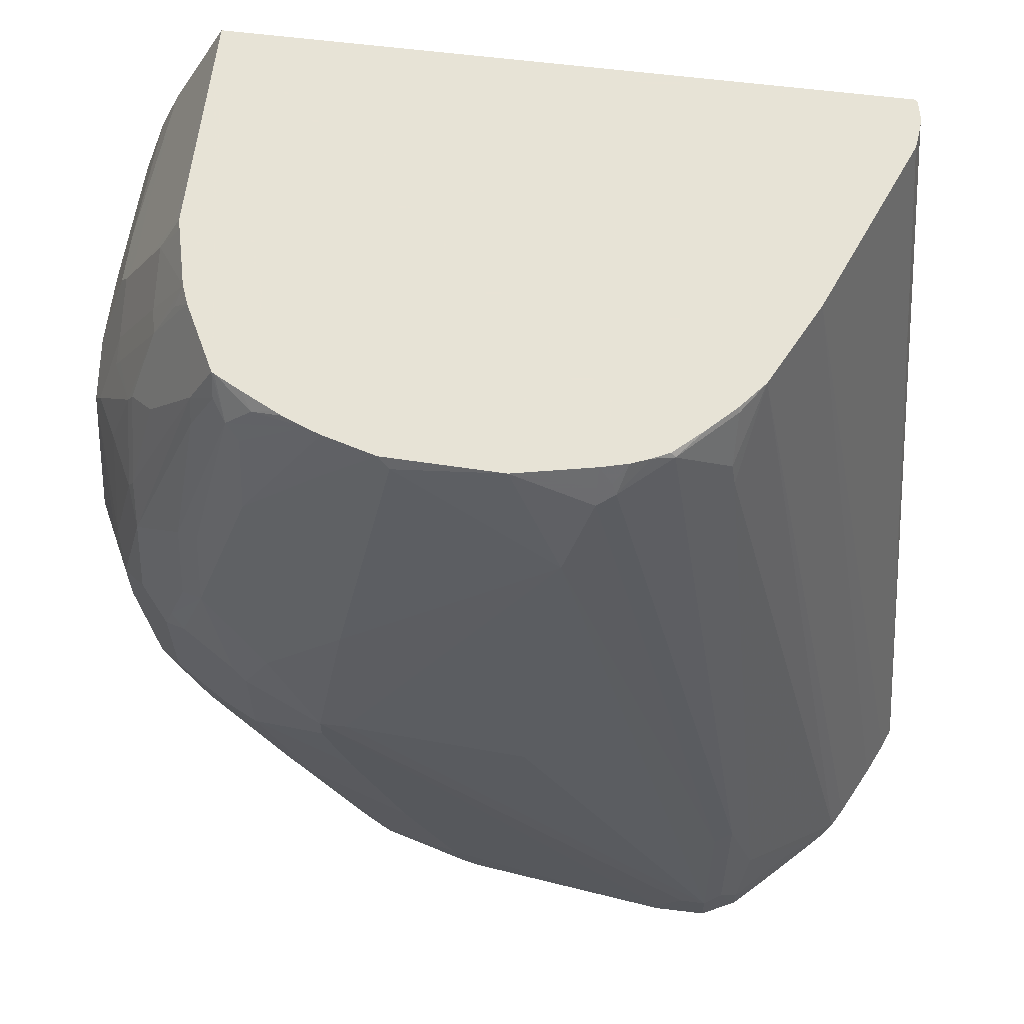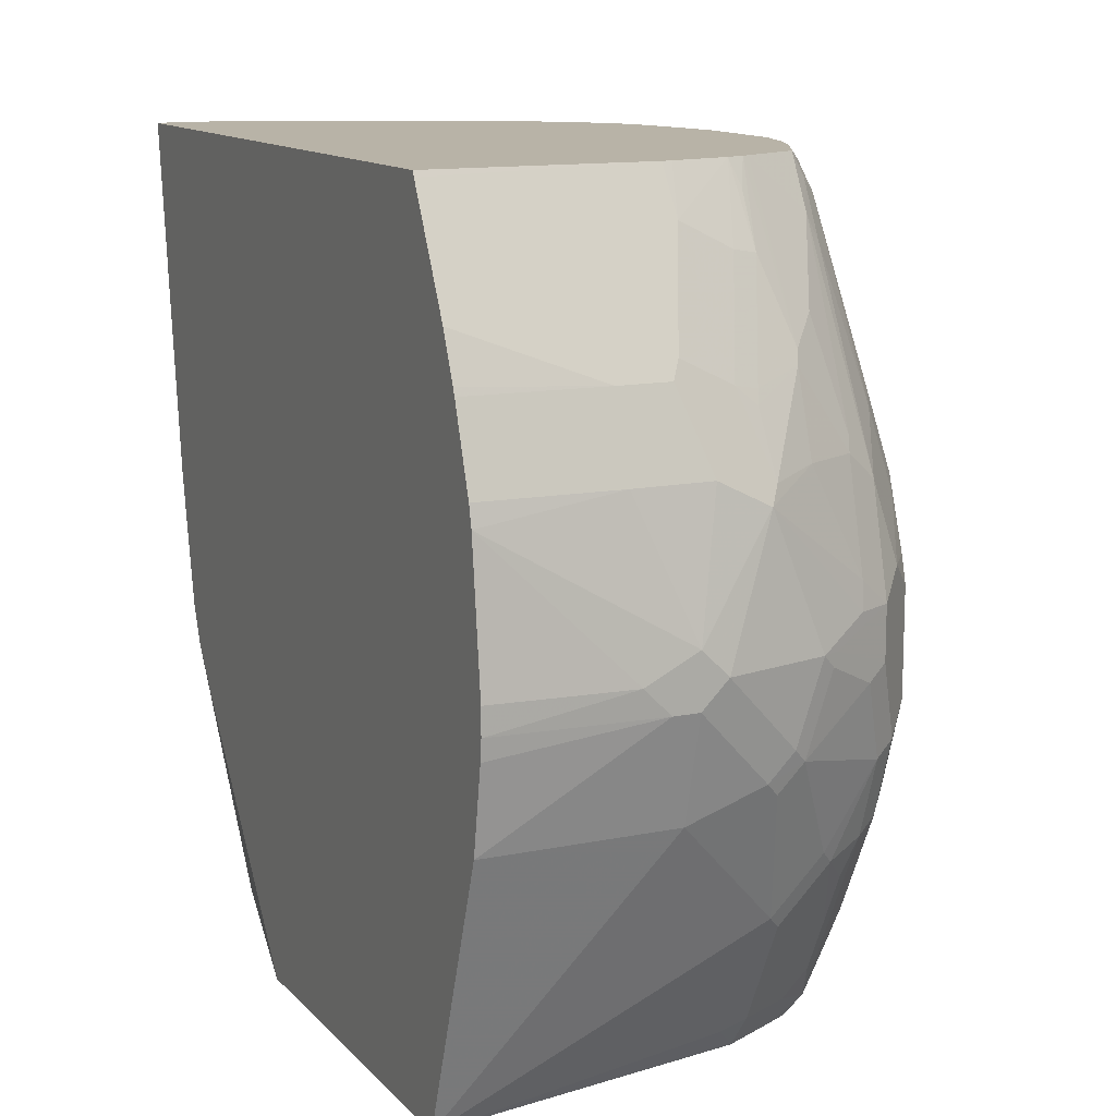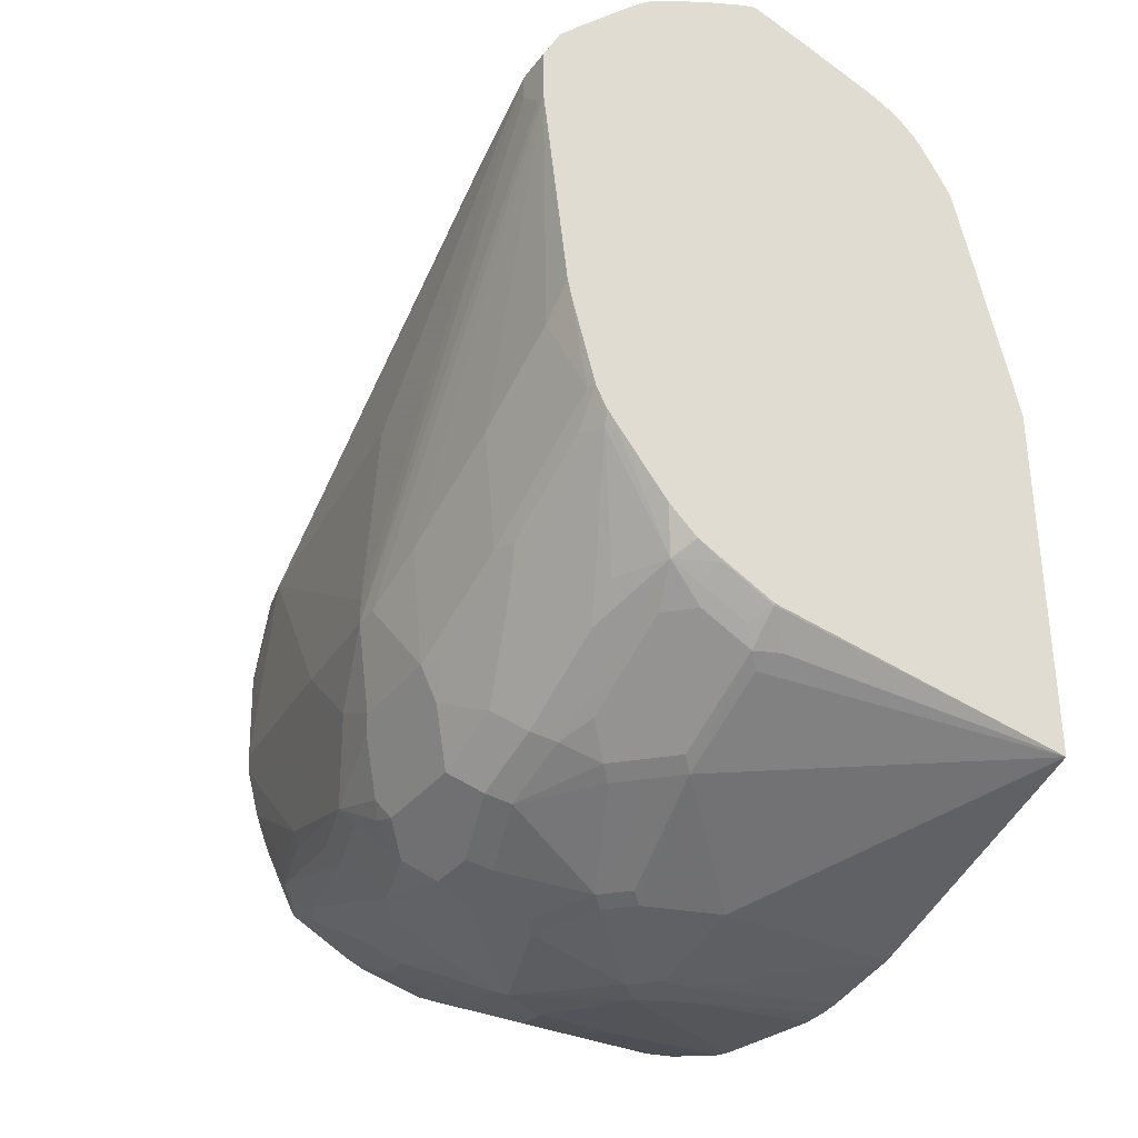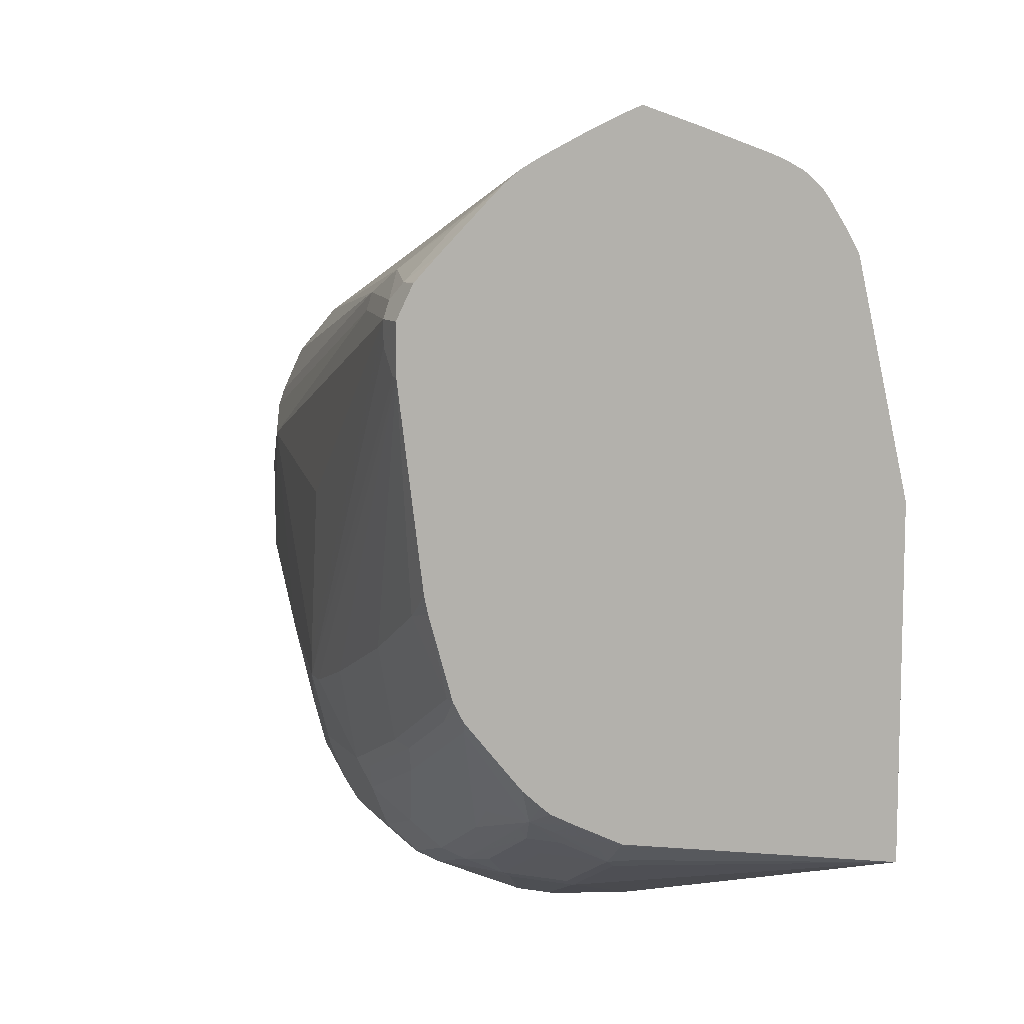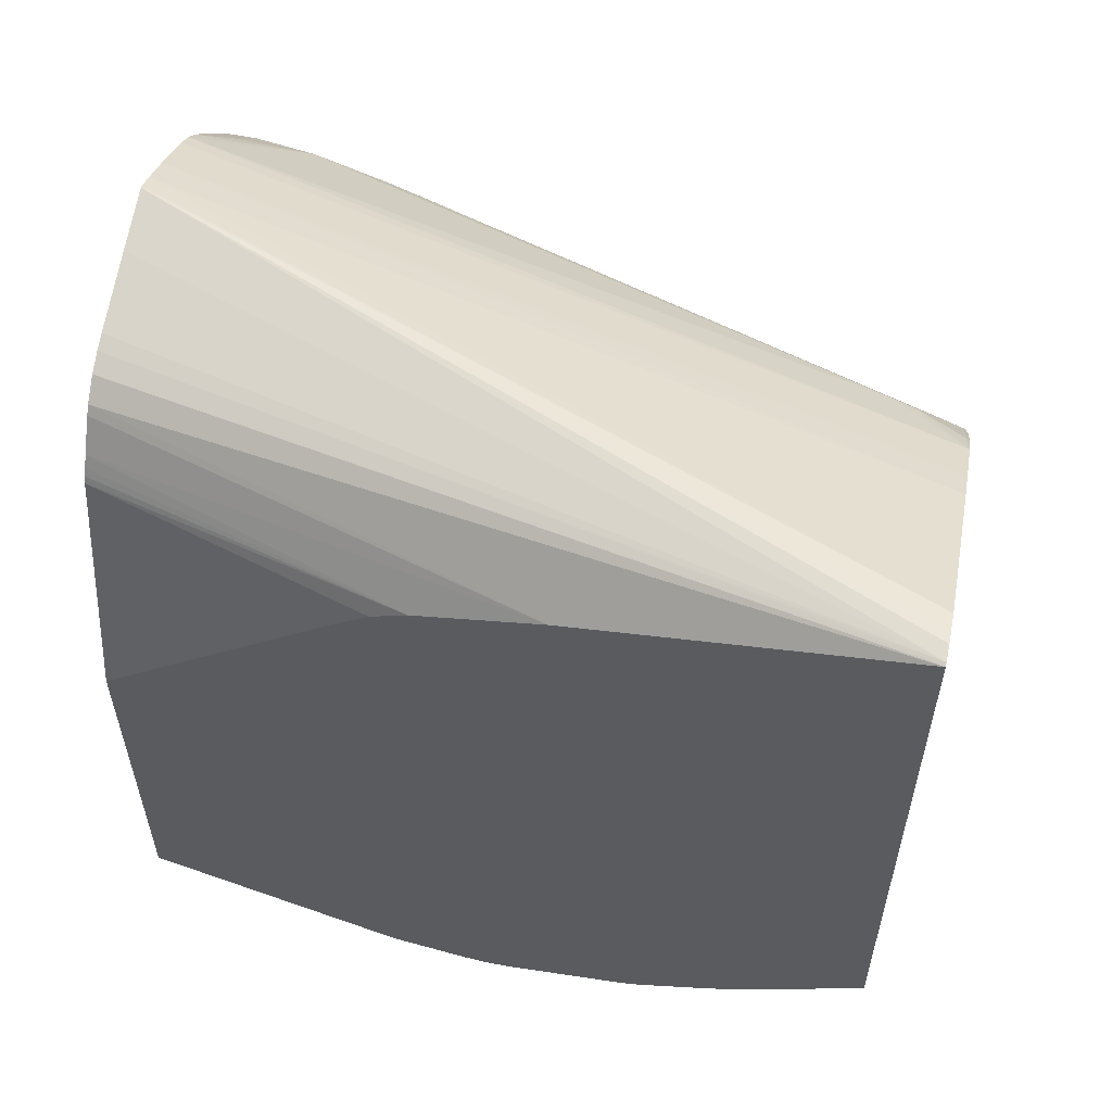
<metadata>
{"format":"obj","ext":"obj","renderer":"f3d","projection":"perspective","resolution":1024,"background":"white","views":[{"elev":62.6,"azim":-82.9,"up":"+Y"},{"elev":12.7,"azim":154.5,"up":"+Y"},{"elev":-33.6,"azim":-31.8,"up":"+Z"},{"elev":8.8,"azim":-21.8,"up":"+Z"},{"elev":55.8,"azim":102.0,"up":"+Z"}]}
</metadata>
<code>
v 0.02248 0.2072 -0.1702
v 0.02248 0.205 -0.1713
v -0.06305 0.2072 -0.1702
v 0.02248 0.2072 0.08909
v -0.06088 0.2028 -0.1724
v 0.02248 0.1826 -0.1826
v -0.06088 0.1826 -0.1826
v -0.06711 0.2072 -0.1693
v -0.06425 0.1893 -0.1792
v 0.02195 0.2072 0.08937
v -0.02656 -0.1053 0.1042
v -0.0182 -0.1053 0.09725
v 0.02248 0.07099 0.07099
v 0.02248 0.1623 -0.1927
v -0.02707 0.1555 -0.1961
v -0.04735 0.1555 -0.1961
v -0.05411 0.1488 -0.1995
v -0.09055 0.2072 -0.1637
v -0.08453 0.1792 -0.1792
v 0.021 0.2072 0.08982
v -0.03431 -0.1053 0.1081
v -0.03044 -0.1053 0.1062
v -0.01563 -0.1053 0.09401
v -0.007288 -0.1053 0.08163
v 0.02248 0.0203 0.06084
v 0.02248 0.1449 -0.2
v -0.03044 0.142 -0.2028
v -0.05072 0.142 -0.2028
v -0.06088 0.1116 -0.213
v -0.06425 0.1183 -0.2096
v -0.0744 0.1386 -0.1995
v -0.09382 0.1978 -0.1673
v -0.09778 0.2072 -0.1608
v -0.09382 0.1775 -0.1775
v -0.09254 0.1724 -0.18
v 0.01449 0.2072 0.09126
v -0.09515 -0.1053 0.1284
v -0.07101 -0.1053 0.1208
v -0.04059 -0.1053 0.1107
v -0.004486 -0.1053 0.07708
v 0.02248 0.005649 0.0552
v -0.002864 -0.1053 0.07436
v -0.001579 -0.1053 0.07178
v 0.02248 0.142 -0.2011
v -0.03044 0.1116 -0.213
v -0.08116 0.1014 -0.213
v -0.05072 0.06084 -0.2231
v -0.08453 0.1082 -0.2096
v -0.08242 0.1318 -0.2003
v -0.08369 0.1369 -0.1978
v -0.1007 0.2072 -0.1594
v -0.104 0.147 -0.1876
v -0.1027 0.142 -0.1902
v 0.01013 0.2072 0.09126
v -0.09635 -0.1053 0.1281
v 0.001138 0.2072 0.09013
v 0.02248 -0.01231 0.04274
v 0.02248 -0.1053 -0.02705
v 0.02248 -0.105 -0.02681
v 0.02248 0.1116 -0.2112
v 0.02248 0.1036 -0.213
v -0.06088 0.05074 -0.2231
v -0.1014 0.05074 -0.213
v -0.1217 0.06084 -0.2028
v -0.123 0.07099 -0.2003
v -0.1027 0.1116 -0.2003
v -0.03044 0.05074 -0.2231
v -0.1242 0.1876 -0.1572
v -0.1241 0.2072 -0.1474
v -0.1141 0.1572 -0.1775
v -0.1242 0.1166 -0.1876
v -0.123 0.1116 -0.1902
v -0.1035 -0.1053 0.1253
v -0.07101 0.2072 0.06084
v 0.02248 -0.1053 -0.1768
v 0.02248 0.05074 -0.2192
v -0.05072 0.04059 -0.2231
v -0.08116 0.01015 -0.213
v -0.09127 0.0203 -0.213
v -0.1065 0.04566 -0.2104
v -0.1082 0.05074 -0.2096
v -0.1352 0.06084 -0.1961
v -0.04059 0.04059 -0.2231
v 0.02248 0.04059 -0.2192
v -0.1293 0.1775 -0.1572
v -0.1293 0.1978 -0.1471
v -0.1352 0.1014 -0.1859
v -0.1357 0.1927 -0.142
v -0.1248 0.2072 -0.1463
v -0.1167 -0.1053 0.1192
v -0.08453 0.2072 0.05409
v -0.1014 -0.1053 -0.155
v -0.1014 -0.1048 -0.1555
v -0.09127 -0.09466 -0.1656
v -0.09635 -0.08619 -0.1699
v -0.09635 -0.04562 -0.1902
v -0.05072 2.017e-05 -0.213
v 0.02248 2.017e-05 -0.213
v -0.08619 0.005098 -0.2104
v -0.09635 0.01522 -0.2104
v -0.1268 0.03551 -0.2003
v -0.1352 0.04059 -0.1961
v -0.1555 0.06084 -0.1758
v -0.1454 0.07099 -0.1859
v 0.02248 0.03263 -0.2184
v -0.1454 0.1217 -0.1656
v -0.1357 0.1724 -0.1521
v -0.1555 0.09128 -0.1656
v -0.1458 0.1623 -0.142
v -0.1496 0.1572 -0.1369
v -0.1394 0.1876 -0.1369
v -0.142 0.2072 -0.1115
v -0.1357 0.2028 -0.1318
v -0.1496 0.1268 -0.1572
v -0.1598 0.09635 -0.1572
v -0.1302 0.2072 -0.1362
v -0.137 -0.1053 0.109
v -0.09999 0.2072 0.04635
v -0.1217 -0.1053 -0.1449
v -0.1217 -0.1048 -0.1454
v -0.1268 -0.09635 -0.1496
v -0.1065 -0.09635 -0.1597
v -0.1014 -0.09127 -0.1661
v -0.1014 -0.0507 -0.1864
v -0.1065 -0.0355 -0.1902
v -0.1166 -0.02534 -0.1902
v -0.1369 0.005098 -0.1902
v -0.1454 0.01015 -0.1859
v -0.1555 0.0203 -0.1758
v -0.1559 0.07099 -0.1724
v -0.1598 0.06592 -0.1673
v -0.1496 0.1674 -0.1268
v -0.1442 0.2072 -0.1058
v -0.1384 0.2072 -0.1202
v -0.1369 0.2072 -0.1231
v -0.1699 0.05576 -0.1471
v -0.1724 0.05074 -0.142
v -0.1699 0.07607 -0.1369
v -0.1699 0.0862 -0.1268
v -0.1699 0.09635 -0.1166
v -0.1598 0.1369 -0.1166
v -0.15 0.2072 -0.08549
v -0.1441 -0.1053 0.105
v -0.1048 0.2072 0.04394
v -0.1318 -0.1053 -0.1396
v -0.1369 -0.09635 -0.1445
v -0.1217 -0.09127 -0.1559
v -0.1116 -0.08114 -0.1661
v -0.1217 -0.03042 -0.1864
v -0.1369 -0.02534 -0.18
v -0.1454 -0.02026 -0.1758
v -0.1555 -0.01014 -0.1656
v -0.1656 0.01015 -0.1555
v -0.169 0.01015 -0.1487
v -0.169 0.05074 -0.1487
v -0.1496 0.1876 -0.1065
v -0.1496 0.1978 -0.09633
v -0.1724 0.01015 -0.142
v -0.1826 0.04059 -0.1115
v -0.1724 0.07099 -0.1318
v -0.1724 0.1014 -0.1014
v -0.1623 0.142 -0.1014
v -0.1521 0.2028 -0.08112
v -0.1512 0.2072 -0.04058
v -0.1792 -0.06762 0.06762
v -0.1506 -0.1053 0.09983
v -0.1285 0.1758 0.03716
v -0.1159 0.2072 0.03475
v -0.1166 0.2054 0.03548
v -0.1268 0.1851 0.03548
v -0.1357 -0.1053 -0.1362
v -0.1471 -0.07606 -0.1445
v -0.1454 -0.06083 -0.1555
v -0.1369 -0.08619 -0.1496
v -0.1318 -0.08114 -0.1559
v -0.1433 -0.1053 -0.1293
v -0.1477 -0.1053 -0.1239
v -0.1644 -0.1053 -0.1035
v -0.167 -0.1053 -0.1003
v -0.1656 -0.1014 -0.1048
v -0.1217 -0.07098 -0.1661
v -0.1318 -0.04054 -0.1762
v -0.1318 -0.06083 -0.1661
v -0.1369 -0.0355 -0.175
v -0.1555 -0.03042 -0.1555
v -0.1656 -0.04054 -0.1352
v -0.1699 -0.0507 -0.123
v -0.1699 2.017e-05 -0.1432
v -0.1724 -0.04054 -0.1217
v -0.1826 -0.0507 -0.08112
v -0.1826 2.017e-05 -0.1014
v -0.1826 0.03046 -0.1115
v -0.1927 -0.1014 0.03042
v -0.1927 -0.09127 0.04057
v -0.1826 0.04059 -0.1014
v -0.1623 0.1623 -0.02031
v -0.1521 0.1927 -0.01016
v -0.1488 0.1994 -0.01016
v -0.1449 0.2072 -0.01016
v -0.1792 -0.03718 0.05747
v -0.1893 -0.0879 0.05747
v -0.1859 -0.09466 0.06421
v -0.1758 -0.09466 0.07436
v -0.1656 -0.09466 0.08452
v -0.1557 -0.1053 0.09484
v -0.1386 0.1961 0.01689
v -0.126 0.2072 0.0246
v -0.1369 0.2054 0.01521
v -0.1656 -0.08114 -0.1149
v -0.1694 -0.1053 -0.09592
v -0.1699 -0.09127 -0.1027
v -0.1724 -0.08114 -0.1014
v -0.1826 -0.09127 -0.06085
v -0.1927 -0.1053 0.03042
v -0.1927 -0.09127 0.05069
v -0.1826 0.03046 -0.03046
v -0.1826 -0.04054 0.05069
v -0.1488 0.1961 -0.003412
v -0.1471 0.2003 -0.005098
v -0.1423 0.2072 -5.03e-06
v -0.1893 -0.1053 0.05747
v -0.1864 -0.1053 0.06321
v -0.1859 -0.1053 0.06421
v -0.1854 -0.1053 0.06483
v -0.176 -0.1053 0.07457
v -0.1659 -0.1053 0.08472
v -0.1362 0.2072 0.01373
v -0.1394 0.2072 0.00705
v -0.1714 -0.1053 -0.09175
v -0.1724 -0.1014 -0.09127
v -0.181 -0.1053 -0.05775
v -0.1826 -0.1053 -0.0507
v -0.1927 -0.1053 0.05069
f 127 149 150
f 132 142 156
f 132 156 133
f 131 154 155
f 129 153 154
f 129 152 153
f 131 155 136
f 128 152 129
f 128 151 152
f 128 150 151
f 127 150 128
f 129 154 131
f 121 147 123
f 125 149 126
f 124 148 149
f 124 149 125
f 123 148 124
f 123 175 148
f 123 147 175
f 121 123 122
f 121 146 147
f 120 146 121
f 117 144 143
f 120 145 146
f 119 145 120
f 126 149 127
f 133 156 157
f 143 144 167
f 136 155 154
f 146 173 174
f 146 172 173
f 117 118 144
f 145 171 146
f 144 170 167
f 144 169 170
f 144 168 169
f 143 167 165
f 143 165 166
f 142 163 164
f 142 161 163
f 142 162 161
f 142 157 156
f 141 162 142
f 140 162 141
f 140 161 162
f 140 160 161
f 139 160 140
f 138 160 139
f 137 160 138
f 137 159 160
f 137 192 159
f 137 158 192
f 136 158 137
f 136 154 158
f 133 157 142
f 115 142 132
f 91 118 117
f 115 140 141
f 96 124 125
f 96 123 124
f 95 123 96
f 94 123 95
f 93 123 94
f 93 122 123
f 229 231 230
f 93 121 122
f 93 120 121
f 93 119 120
f 92 119 93
f 90 91 117
f 89 113 116
f 88 115 109
f 88 114 115
f 88 106 114
f 88 107 106
f 88 113 89
f 88 112 113
f 88 111 112
f 88 110 111
f 88 109 110
f 87 108 106
f 87 104 108
f 146 174 175
f 96 125 100
f 115 141 142
f 96 100 99
f 100 126 127
f 115 139 140
f 115 138 139
f 115 137 138
f 115 136 137
f 115 131 136
f 115 130 131
f 113 135 116
f 113 134 135
f 112 134 113
f 111 133 112
f 110 133 111
f 110 132 133
f 110 115 132
f 109 115 110
f 108 130 115
f 106 115 114
f 106 108 115
f 104 130 108
f 103 131 130
f 103 129 131
f 103 130 104
f 102 128 129
f 102 127 128
f 101 127 102
f 100 127 101
f 100 125 126
f 146 175 147
f 200 217 215
f 146 176 177
f 198 219 199
f 197 217 218
f 197 219 198
f 197 218 219
f 196 217 197
f 196 215 217
f 196 216 215
f 195 216 196
f 195 215 216
f 193 215 194
f 193 233 215
f 193 214 233
f 191 214 192
f 190 212 213
f 190 214 191
f 190 213 214
f 189 212 190
f 187 212 189
f 187 211 212
f 187 209 211
f 186 209 187
f 185 209 186
f 182 183 184
f 180 211 209
f 180 210 211
f 199 219 220
f 179 210 180
f 200 206 218
f 200 215 201
f 85 87 106
f 218 220 219
f 218 228 220
f 213 230 231
f 213 232 214
f 213 231 232
f 212 230 213
f 211 230 212
f 211 229 230
f 210 229 211
f 208 228 218
f 208 227 228
f 207 227 208
f 206 208 218
f 204 226 205
f 203 226 204
f 202 226 203
f 202 225 226
f 202 224 225
f 202 223 224
f 202 222 223
f 201 233 221
f 201 215 233
f 201 222 202
f 201 221 222
f 200 218 217
f 175 184 183
f 175 183 181
f 174 184 175
f 158 191 192
f 158 190 191
f 158 189 190
f 158 187 189
f 158 188 187
f 154 188 158
f 153 188 154
f 153 187 188
f 153 186 187
f 152 186 153
f 152 185 186
f 151 185 152
f 151 173 185
f 151 184 173
f 150 184 151
f 150 182 184
f 149 183 182
f 149 181 183
f 149 182 150
f 148 181 149
f 148 175 181
f 146 180 172
f 146 179 180
f 146 178 179
f 146 177 178
f 159 192 214
f 159 214 193
f 159 193 194
f 159 194 215
f 173 184 174
f 173 209 185
f 173 180 209
f 172 180 173
f 169 208 170
f 168 208 169
f 168 207 208
f 167 206 200
f 167 208 206
f 167 170 208
f 166 204 205
f 165 167 200
f 146 171 176
f 165 204 166
f 165 202 203
f 165 201 202
f 165 200 201
f 164 198 199
f 164 197 198
f 164 196 197
f 163 196 164
f 161 196 163
f 159 161 160
f 159 196 161
f 159 195 196
f 159 215 195
f 165 203 204
f 85 88 86
f 75 96 97
f 85 106 107
f 11 225 224
f 11 226 225
f 11 205 226
f 11 166 205
f 11 143 166
f 11 117 143
f 11 90 117
f 11 73 90
f 11 55 73
f 11 37 55
f 11 38 37
f 11 39 38
f 11 21 39
f 11 22 21
f 10 22 11
f 10 21 22
f 10 20 21
f 9 19 18
f 9 31 19
f 9 17 31
f 8 9 18
f 7 17 9
f 7 16 17
f 6 16 7
f 6 15 16
f 11 224 223
f 6 14 15
f 11 223 222
f 11 221 233
f 14 26 27
f 13 24 25
f 13 23 24
f 12 23 13
f 11 23 12
f 11 24 23
f 11 40 24
f 11 42 40
f 11 43 42
f 11 58 43
f 11 75 58
f 11 92 75
f 11 119 92
f 11 145 119
f 11 171 145
f 11 176 171
f 11 177 176
f 11 178 177
f 11 179 178
f 11 210 179
f 11 229 210
f 11 231 229
f 11 232 231
f 11 214 232
f 11 233 214
f 11 222 221
f 14 27 15
f 4 12 13
f 4 10 11
f 1 91 74
f 1 118 91
f 1 144 118
f 1 168 144
f 1 207 168
f 1 227 207
f 1 228 227
f 1 220 228
f 1 199 220
f 1 164 199
f 1 142 164
f 1 133 142
f 1 112 133
f 1 134 112
f 1 135 134
f 1 116 135
f 1 89 116
f 1 69 89
f 1 51 69
f 1 33 51
f 1 18 33
f 1 8 18
f 1 3 8
f 1 2 3
f 85 107 88
f 1 74 56
f 4 11 12
f 1 56 54
f 1 36 20
f 3 9 8
f 3 7 9
f 3 5 7
f 2 7 5
f 2 6 7
f 2 5 3
f 1 6 2
f 1 14 6
f 1 26 14
f 1 44 26
f 1 60 44
f 1 61 60
f 1 76 61
f 1 84 76
f 1 105 84
f 1 98 105
f 1 75 98
f 1 58 75
f 1 59 58
f 1 57 59
f 1 41 57
f 1 25 41
f 1 4 13
f 1 10 4
f 1 20 10
f 1 54 36
f 15 27 28
f 1 13 25
f 15 17 16
f 68 71 87
f 68 70 71
f 68 86 69
f 68 85 86
f 67 84 83
f 67 76 84
f 65 72 66
f 65 82 72
f 64 82 65
f 63 82 64
f 63 81 82
f 63 80 81
f 63 100 80
f 63 79 100
f 62 79 63
f 62 78 79
f 62 77 78
f 61 76 67
f 56 74 73
f 55 56 73
f 53 66 72
f 53 72 71
f 52 71 70
f 52 53 71
f 51 70 68
f 68 87 85
f 51 52 70
f 69 86 88
f 71 72 87
f 15 28 17
f 83 105 98
f 83 84 105
f 82 104 87
f 82 103 104
f 82 129 103
f 82 102 129
f 81 102 82
f 80 102 81
f 80 101 102
f 80 100 101
f 78 96 99
f 78 97 96
f 78 100 79
f 78 99 100
f 77 97 78
f 77 98 97
f 75 97 98
f 75 95 96
f 75 94 95
f 75 93 94
f 75 92 93
f 74 91 90
f 73 74 90
f 72 82 87
f 69 88 89
f 51 68 69
f 77 83 98
f 48 53 49
f 29 47 46
f 29 45 47
f 29 48 30
f 29 46 48
f 27 29 28
f 27 45 29
f 27 44 45
f 26 44 27
f 25 43 41
f 25 42 43
f 25 40 42
f 24 40 25
f 20 39 21
f 20 38 39
f 20 37 38
f 19 35 34
f 19 31 35
f 18 34 32
f 18 19 34
f 18 32 33
f 17 48 31
f 17 30 48
f 49 53 50
f 17 29 30
f 17 28 29
f 31 49 50
f 31 50 35
f 20 36 37
f 32 34 33
f 47 77 62
f 47 61 67
f 48 66 53
f 31 48 49
f 47 83 77
f 47 67 83
f 46 66 48
f 46 65 66
f 46 63 64
f 46 62 63
f 46 47 62
f 45 61 47
f 45 60 61
f 46 64 65
f 43 59 57
f 34 35 53
f 44 60 45
f 33 52 51
f 34 53 52
f 35 50 53
f 37 54 56
f 36 54 37
f 37 56 55
f 41 43 57
f 43 58 59
f 33 34 52

</code>
